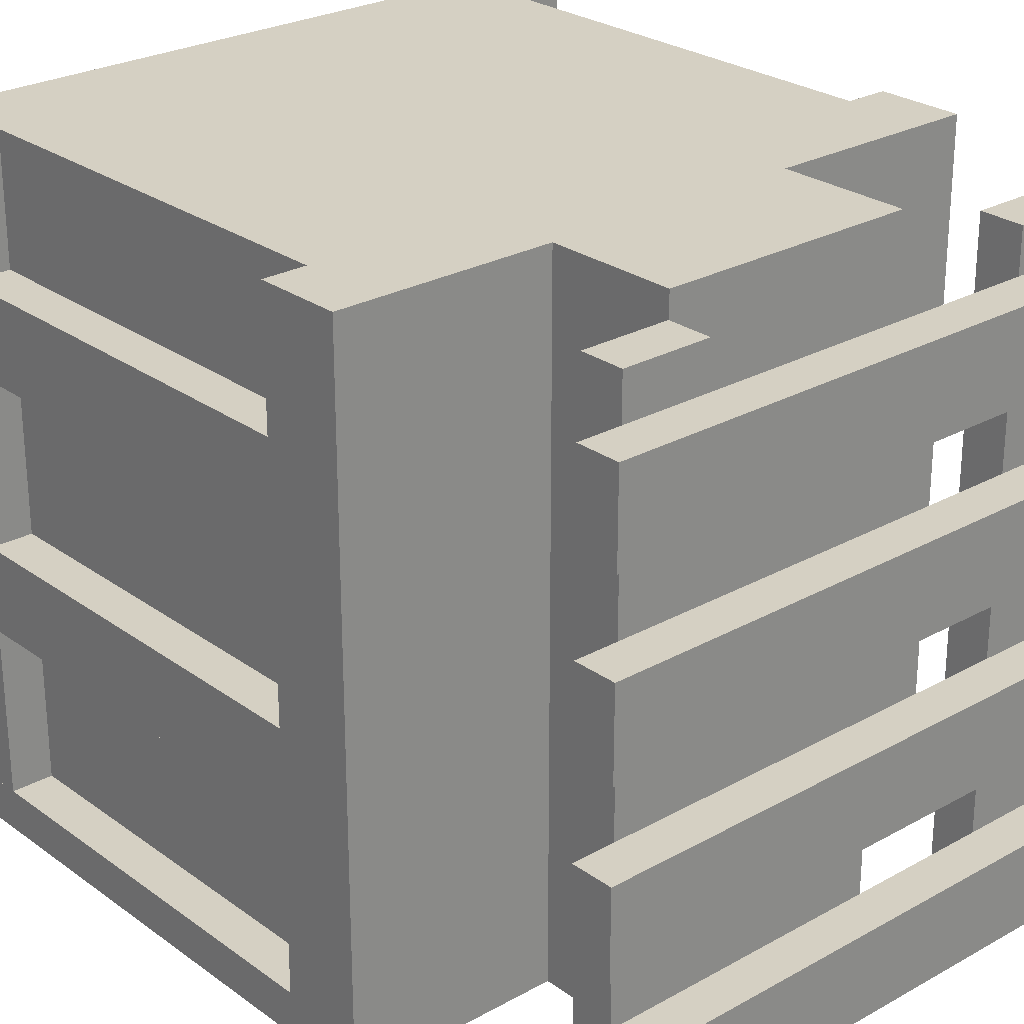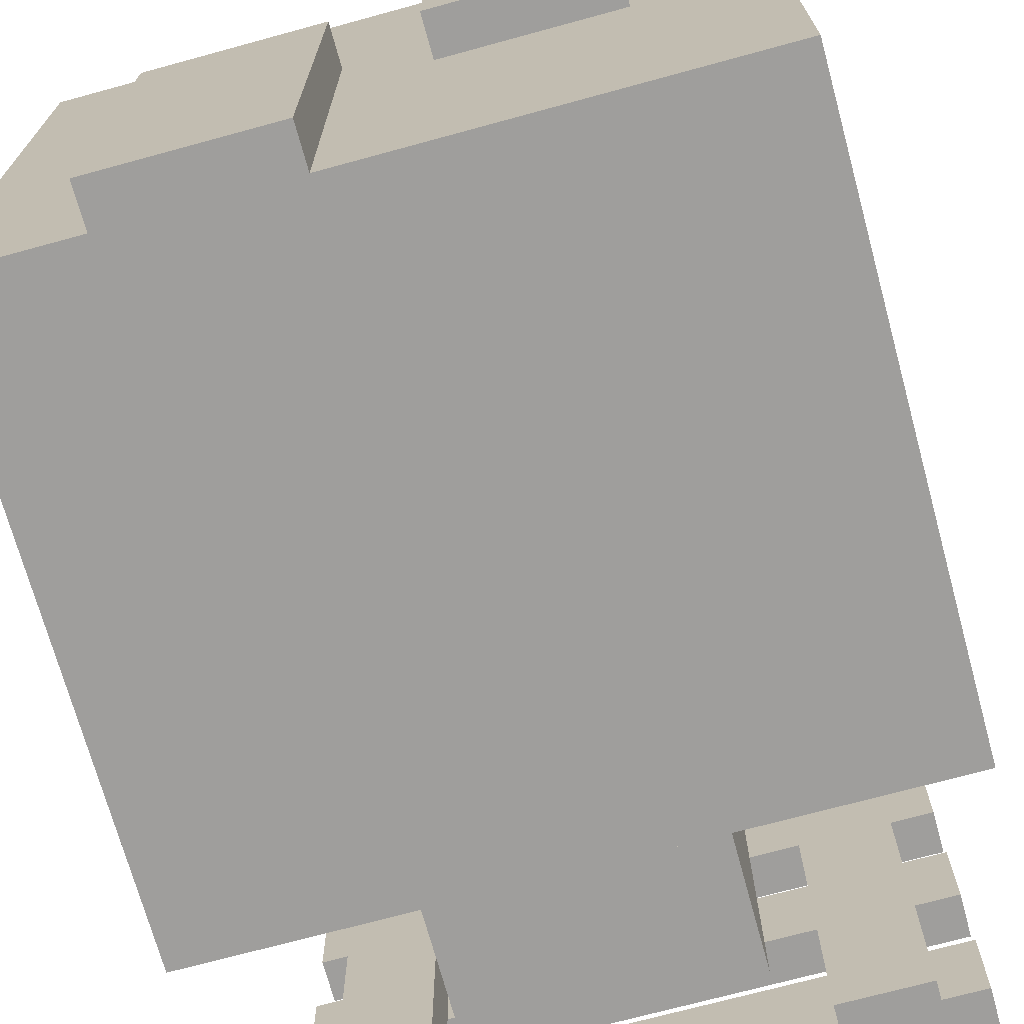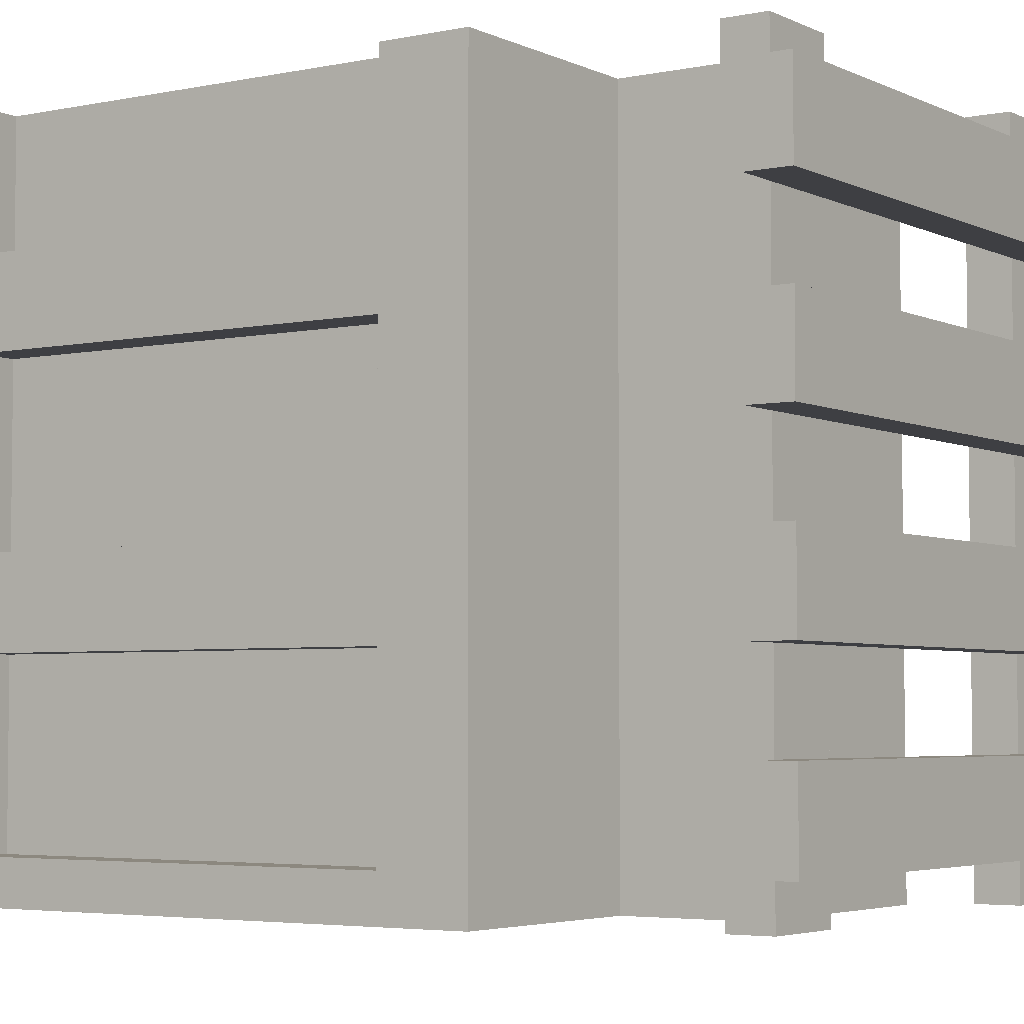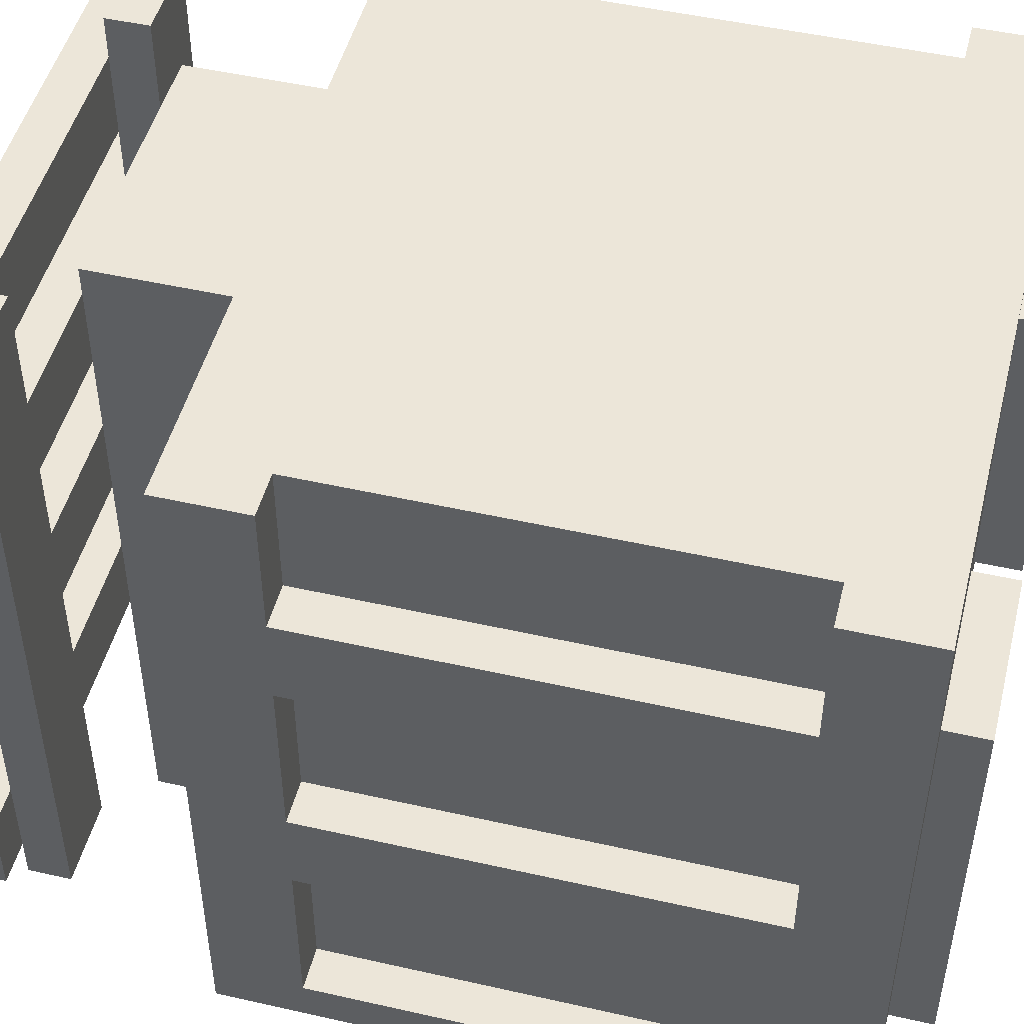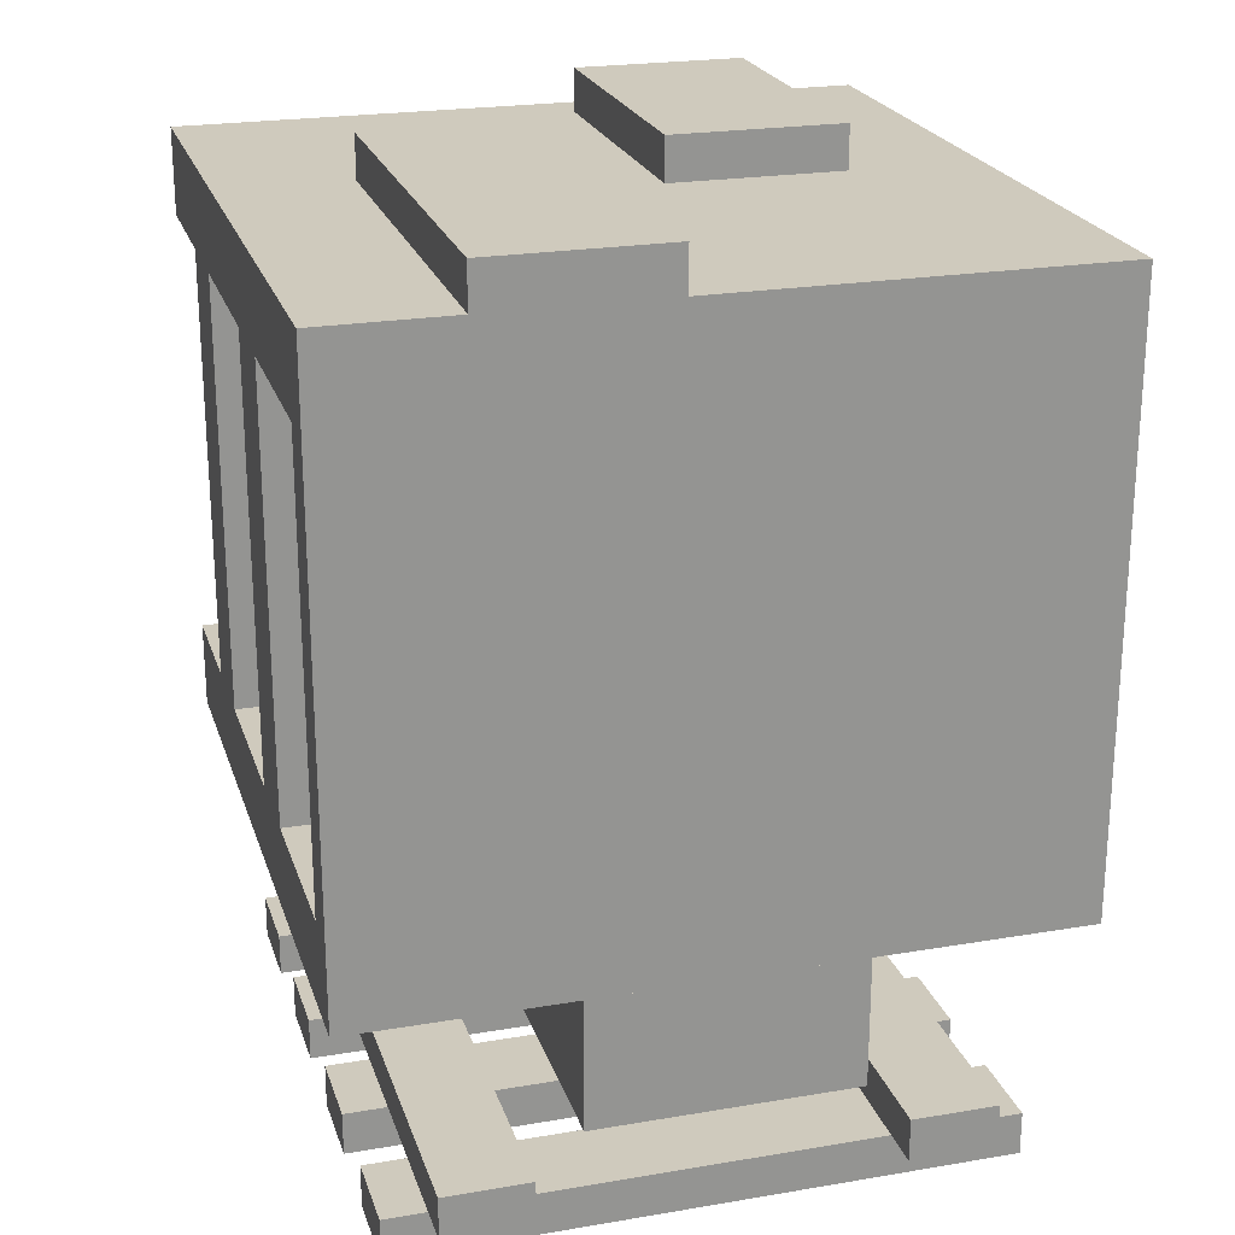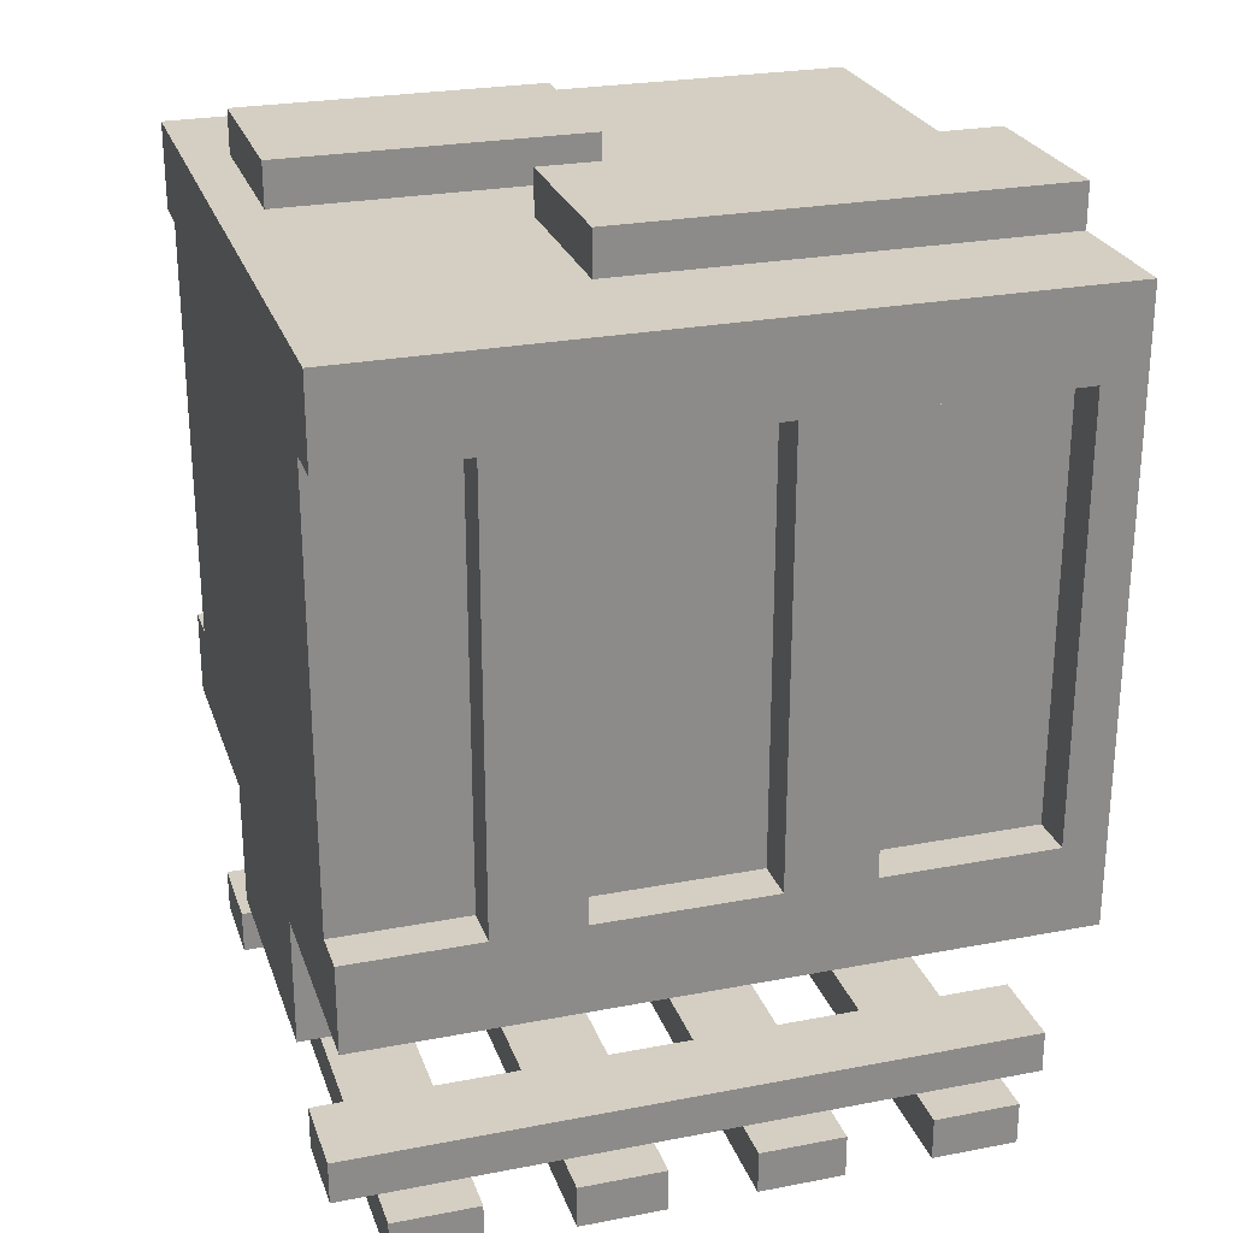
<metadata>
{"format":"obj","ext":"obj","renderer":"f3d","projection":"perspective","resolution":1024,"background":"white","views":[{"elev":26.1,"azim":-41.4,"up":"+Z"},{"elev":-71.0,"azim":-164.7,"up":"+Z"},{"elev":-4.2,"azim":-55.8,"up":"+Z"},{"elev":48.6,"azim":104.2,"up":"+Z"},{"elev":22.8,"azim":163.9,"up":"+Y"},{"elev":25.8,"azim":73.0,"up":"+Y"}]}
</metadata>
<code>
o Wagon2
v -0.4375 -0.5 -0.3125
v -0.4375 -0.4375 -0.3125
v -0.4375 -0.5 -0.4375
v -0.4375 -0.4375 -0.4375
v 0.4375 -0.5 -0.3125
v 0.4375 -0.4375 -0.3125
v 0.4375 -0.5 -0.4375
v 0.4375 -0.4375 -0.4375
v -0.4375 -0.5 -0.0625
v -0.4375 -0.4375 -0.0625
v -0.4375 -0.5 -0.1875
v -0.4375 -0.4375 -0.1875
v 0.4375 -0.5 -0.0625
v 0.4375 -0.4375 -0.0625
v 0.4375 -0.5 -0.1875
v 0.4375 -0.4375 -0.1875
v -0.4375 -0.5 0.1875
v -0.4375 -0.4375 0.1875
v -0.4375 -0.5 0.0625
v -0.4375 -0.4375 0.0625
v 0.4375 -0.5 0.1875
v 0.4375 -0.4375 0.1875
v 0.4375 -0.5 0.0625
v 0.4375 -0.4375 0.0625
v -0.4375 -0.5 0.4375
v -0.4375 -0.4375 0.4375
v -0.4375 -0.5 0.3125
v -0.4375 -0.4375 0.3125
v 0.4375 -0.5 0.4375
v 0.4375 -0.4375 0.4375
v 0.4375 -0.5 0.3125
v 0.4375 -0.4375 0.3125
v -0.375 -0.375 -0.5
v -0.25 -0.4375 0.5
v -0.25 -0.375 0.5
v -0.25 -0.4375 -0.5
v -0.25 -0.375 -0.5
v -0.375 -0.4375 0.5
v -0.375 -0.375 0.5
v -0.375 -0.4375 -0.5
v 0.25 -0.375 -0.5
v 0.375 -0.4375 0.5
v 0.375 -0.375 0.5
v 0.375 -0.4375 -0.5
v 0.375 -0.375 -0.5
v 0.25 -0.4375 0.5
v 0.25 -0.375 0.5
v 0.25 -0.4375 -0.5
v 0.5 -0.125 -0.5
v 0.5 0.00625 -0.5
v -0.4375 -0.125 0.5
v -0.4375 0.75 0.5
v -0.4375 -0.125 -0.5
v -0.4375 0.75 -0.5
v 0.4375 -0.125 0.5
v 0.4375 0.75 0.5
v 0.4375 -0.125 -0.5
v 0.4375 0.75 -0.5
v -0.1875 -0.3125 0.5
v -0.1875 -0.125 0.5
v -0.1875 -0.3125 -0.5
v -0.1875 -0.125 -0.5
v 0.1875 -0.3125 0.5
v 0.1875 -0.125 0.5
v 0.1875 -0.3125 -0.5
v 0.1875 -0.125 -0.5
v -0.0625 0.8125 0
v -0.0625 0.75 0
v -0.0625 0.8125 0.4375
v -0.0625 0.75 0.4375
v -0.3125 0.8125 0
v -0.3125 0.75 0
v -0.3125 0.8125 0.4375
v -0.3125 0.75 0.4375
v -0.5 -0.125 -0.4375
v -0.5 0.75 -0.4375
v -0.5 -0.125 -0.5
v -0.5 0.75 -0.5
v -0.4375 -0.125 -0.4375
v -0.4375 0.75 -0.4375
v -0.4375 -0.125 -0.5
v -0.4375 0.75 -0.5
v -0.5 -0.125 0.5
v -0.5 0 0.5
v -0.5 -0.125 -0.4375
v -0.5 0 -0.4375
v -0.4375 -0.125 0.5
v -0.4375 0 0.5
v -0.4375 -0.125 -0.4375
v -0.4375 0 -0.4375
v -0.5 0.625 0.5
v -0.5 0.75 0.5
v -0.5 0.625 -0.4375
v -0.5 0.75 -0.4375
v -0.4375 0.625 0.5
v -0.4375 0.75 0.5
v -0.4375 0.625 -0.4375
v -0.4375 0.75 -0.4375
v -0.5 0 -0.0625
v -0.5 0.625 -0.0625
v -0.5 0 -0.1875
v -0.5 0.625 -0.1875
v -0.4375 0 -0.0625
v -0.4375 0.625 -0.0625
v -0.4375 0 -0.1875
v -0.4375 0.625 -0.1875
v -0.5 0 0.3125
v -0.5 0.625 0.3125
v -0.5 0 0.1875
v -0.5 0.625 0.1875
v -0.4375 0 0.3125
v -0.4375 0.625 0.3125
v -0.4375 0 0.1875
v -0.4375 0.625 0.1875
v 0.3125 0.8125 -0.5
v 0.3125 0.75 -0.5
v 0.3125 0.8125 0.125
v 0.3125 0.75 0.125
v 0.0625 0.8125 -0.5
v 0.0625 0.75 -0.5
v 0.0625 0.8125 0.125
v 0.0625 0.75 0.125
v 0.4375 -0.125 -0.4375
v 0.4375 0.75 -0.4375
v 0.4375 -0.125 -0.5
v 0.4375 0.75 -0.5
v 0.5 -0.125 -0.4375
v 0.5 0.75 -0.4375
v 0.5 -0.125 -0.5
v 0.5 0.75 -0.5
v 0.4375 -0.125 0.5
v 0.4375 0 0.5
v 0.4375 -0.125 -0.4375
v 0.4375 0 -0.4375
v 0.5 -0.125 0.5
v 0.5 0 0.5
v 0.5 -0.125 -0.4375
v 0.5 0 -0.4375
v 0.4375 0.625 0.5
v 0.4375 0.75 0.5
v 0.4375 0.625 -0.4375
v 0.4375 0.75 -0.4375
v 0.5 0.625 0.5
v 0.5 0.75 0.5
v 0.5 0.625 -0.4375
v 0.5 0.75 -0.4375
v 0.4375 0 -0.0625
v 0.4375 0.625 -0.0625
v 0.4375 0 -0.1875
v 0.4375 0.625 -0.1875
v 0.5 0 -0.0625
v 0.5 0.625 -0.0625
v 0.5 0 -0.1875
v 0.5 0.625 -0.1875
v 0.4375 0 0.3125
v 0.4375 0.625 0.3125
v 0.4375 0 0.1875
v 0.4375 0.625 0.1875
v 0.5 0 0.3125
v 0.5 0.625 0.3125
v 0.5 0 0.1875
v 0.5 0.625 0.1875
f 1 2 4 3
f 3 4 8 7
f 7 8 6 5
f 5 6 2 1
f 3 7 5 1
f 8 4 2 6
f 9 10 12 11
f 11 12 16 15
f 15 16 14 13
f 13 14 10 9
f 11 15 13 9
f 16 12 10 14
f 17 18 20 19
f 19 20 24 23
f 23 24 22 21
f 21 22 18 17
f 19 23 21 17
f 24 20 18 22
f 25 26 28 27
f 27 28 32 31
f 31 32 30 29
f 29 30 26 25
f 27 31 29 25
f 32 28 26 30
f 38 39 33 40
f 40 33 37 36
f 36 37 35 34
f 34 35 39 38
f 40 36 34 38
f 37 33 39 35
f 46 47 41 48
f 48 41 45 44
f 44 45 43 42
f 42 43 47 46
f 48 44 42 46
f 45 41 47 43
f 51 52 54 53
f 53 54 58 57
f 57 58 56 55
f 55 56 52 51
f 53 57 55 51
f 58 54 52 56
f 59 60 62 61
f 61 62 66 65
f 65 66 64 63
f 63 64 60 59
f 61 65 63 59
f 66 62 60 64
f 67 71 73 69
f 72 68 70 74
f 70 69 73 74
f 68 67 69 70
f 72 71 67 68
f 74 73 71 72
f 75 76 78 77
f 77 78 82 81
f 81 82 80 79
f 79 80 76 75
f 77 81 79 75
f 82 78 76 80
f 83 84 86 85
f 85 86 90 89
f 89 90 88 87
f 87 88 84 83
f 85 89 87 83
f 90 86 84 88
f 91 92 94 93
f 93 94 98 97
f 97 98 96 95
f 95 96 92 91
f 93 97 95 91
f 98 94 92 96
f 99 100 102 101
f 101 102 106 105
f 105 106 104 103
f 103 104 100 99
f 101 105 103 99
f 106 102 100 104
f 107 108 110 109
f 109 110 114 113
f 113 114 112 111
f 111 112 108 107
f 109 113 111 107
f 114 110 108 112
f 115 119 121 117
f 120 116 118 122
f 118 117 121 122
f 116 115 117 118
f 120 119 115 116
f 122 121 119 120
f 123 124 126 125
f 125 126 130 129
f 129 130 128 127
f 127 128 124 123
f 125 129 127 123
f 130 126 124 128
f 131 132 134 133
f 133 134 138 137
f 137 138 136 135
f 135 136 132 131
f 133 137 135 131
f 138 134 132 136
f 139 140 142 141
f 141 142 146 145
f 145 146 144 143
f 143 144 140 139
f 141 145 143 139
f 146 142 140 144
f 147 148 150 149
f 149 150 154 153
f 153 154 152 151
f 151 152 148 147
f 149 153 151 147
f 154 150 148 152
f 155 156 158 157
f 157 158 162 161
f 161 162 160 159
f 159 160 156 155
f 157 161 159 155
f 162 158 156 160
l 50 49

</code>
